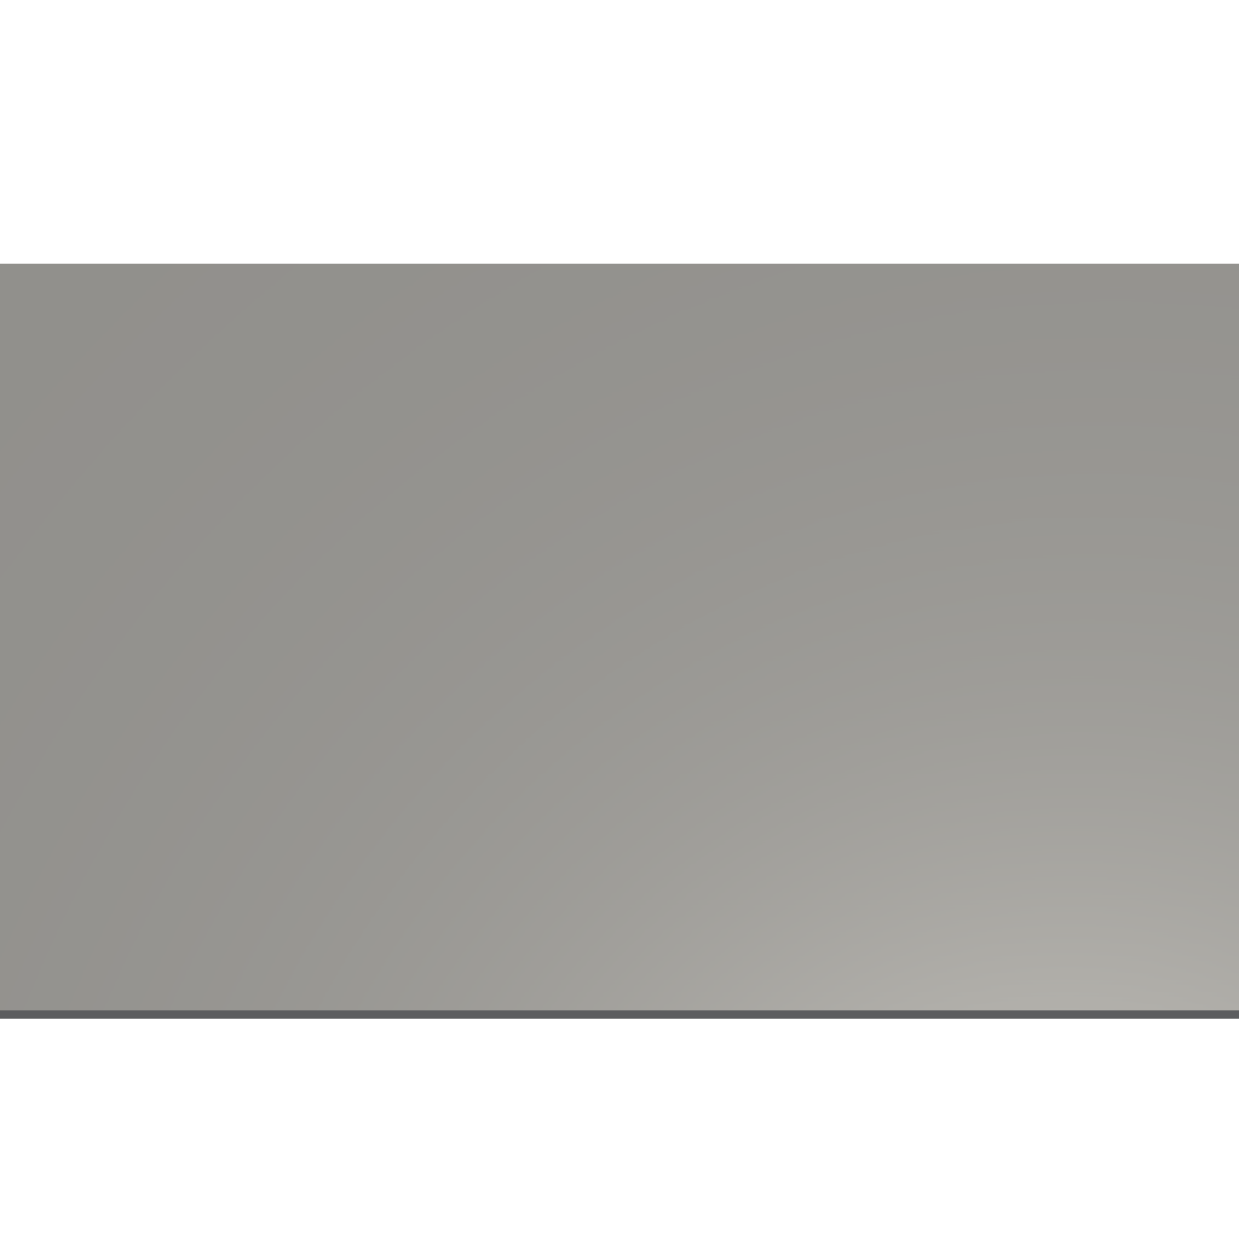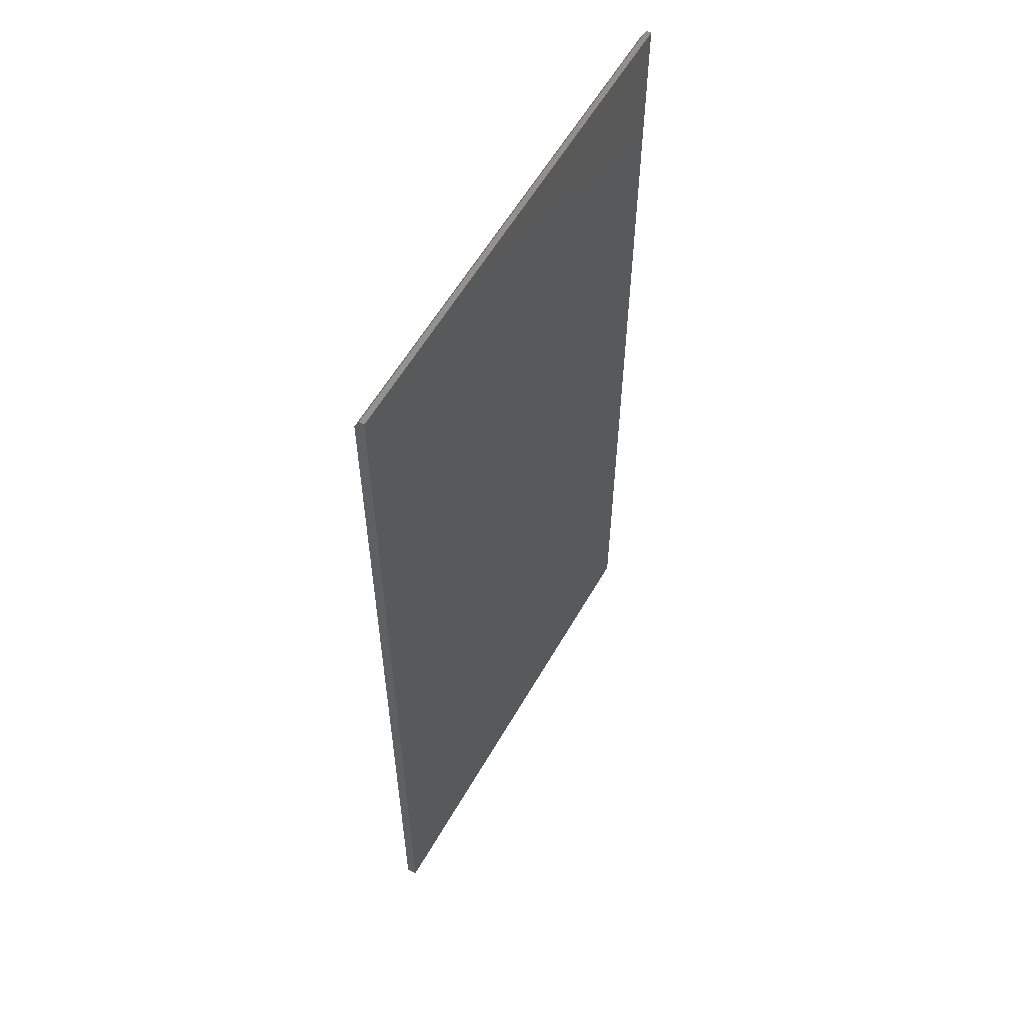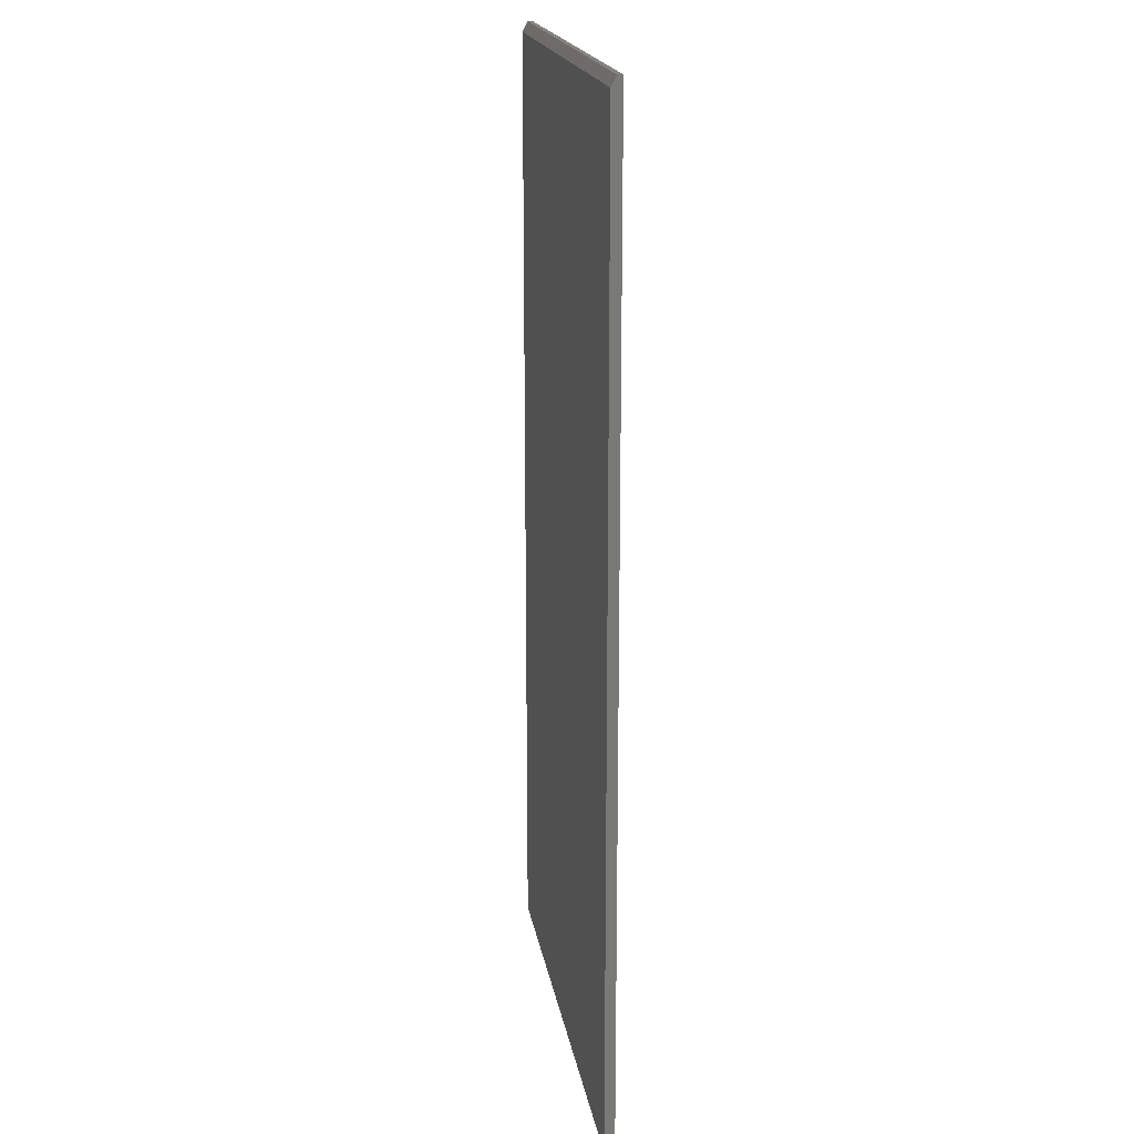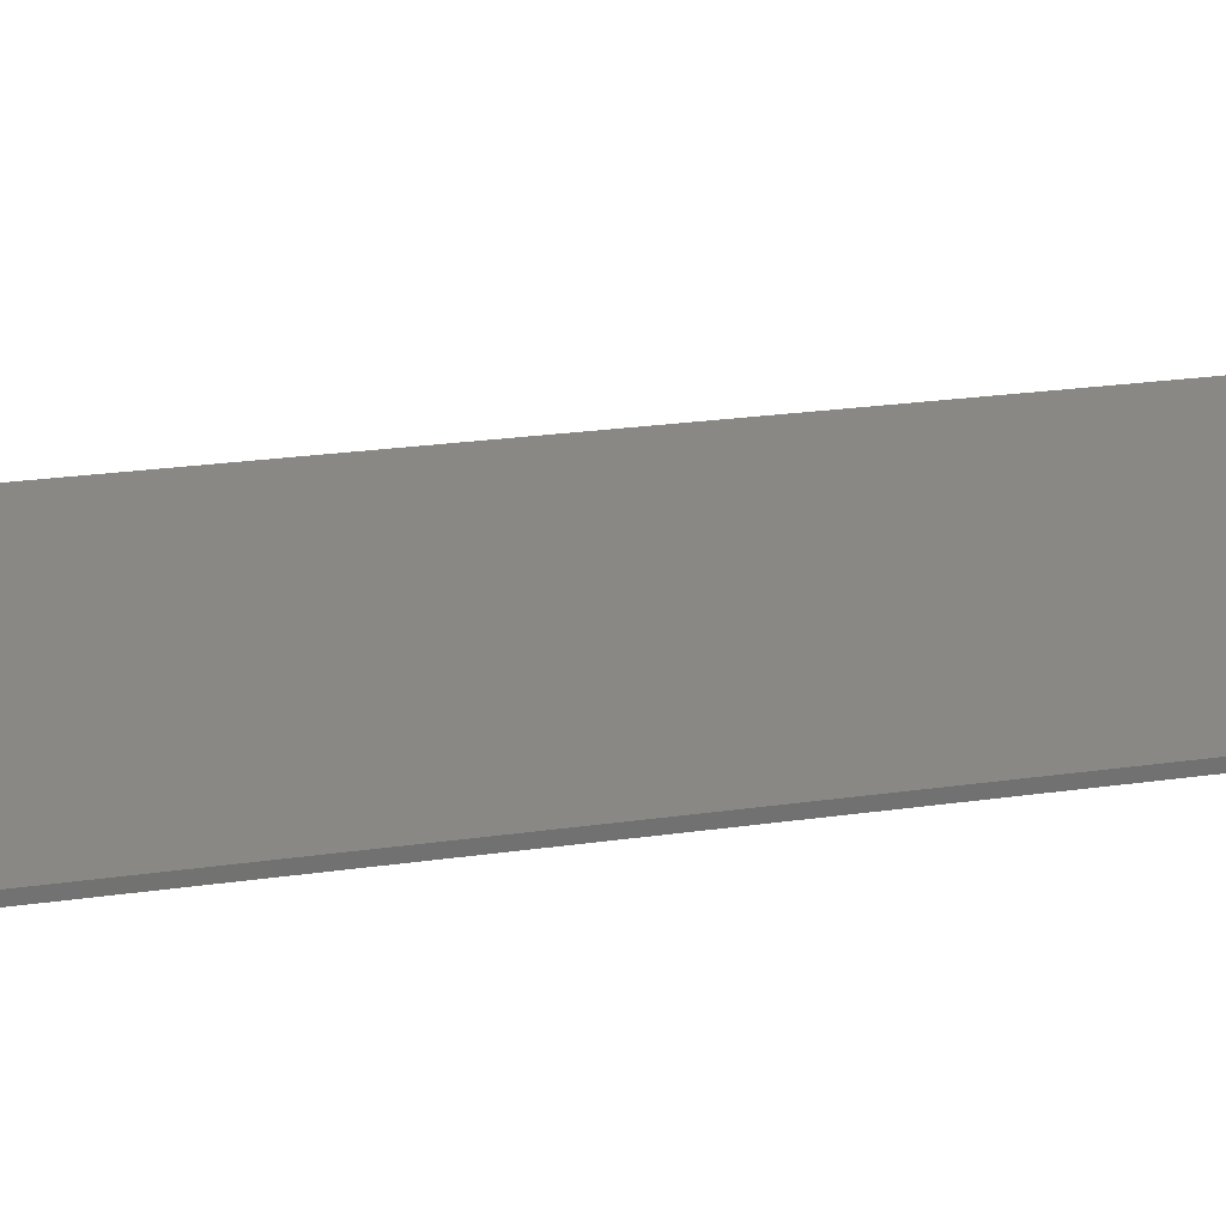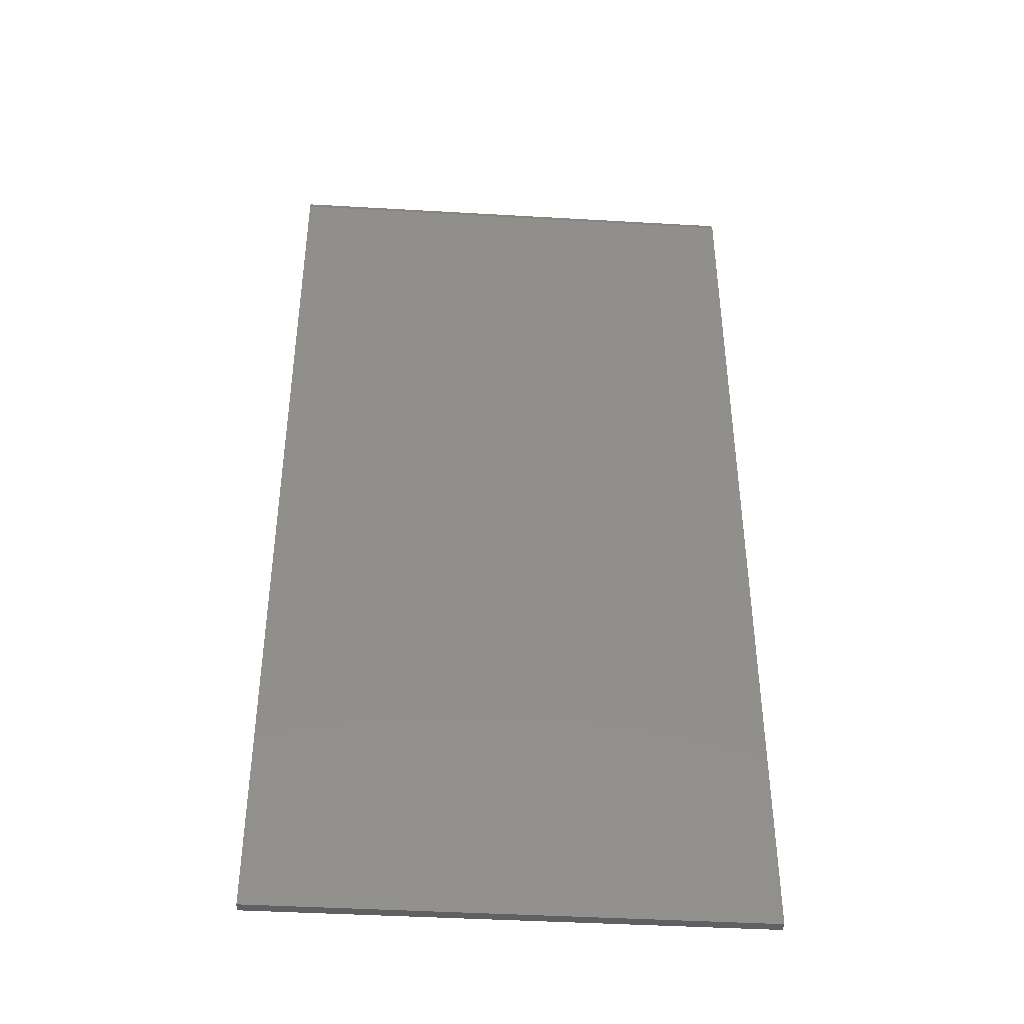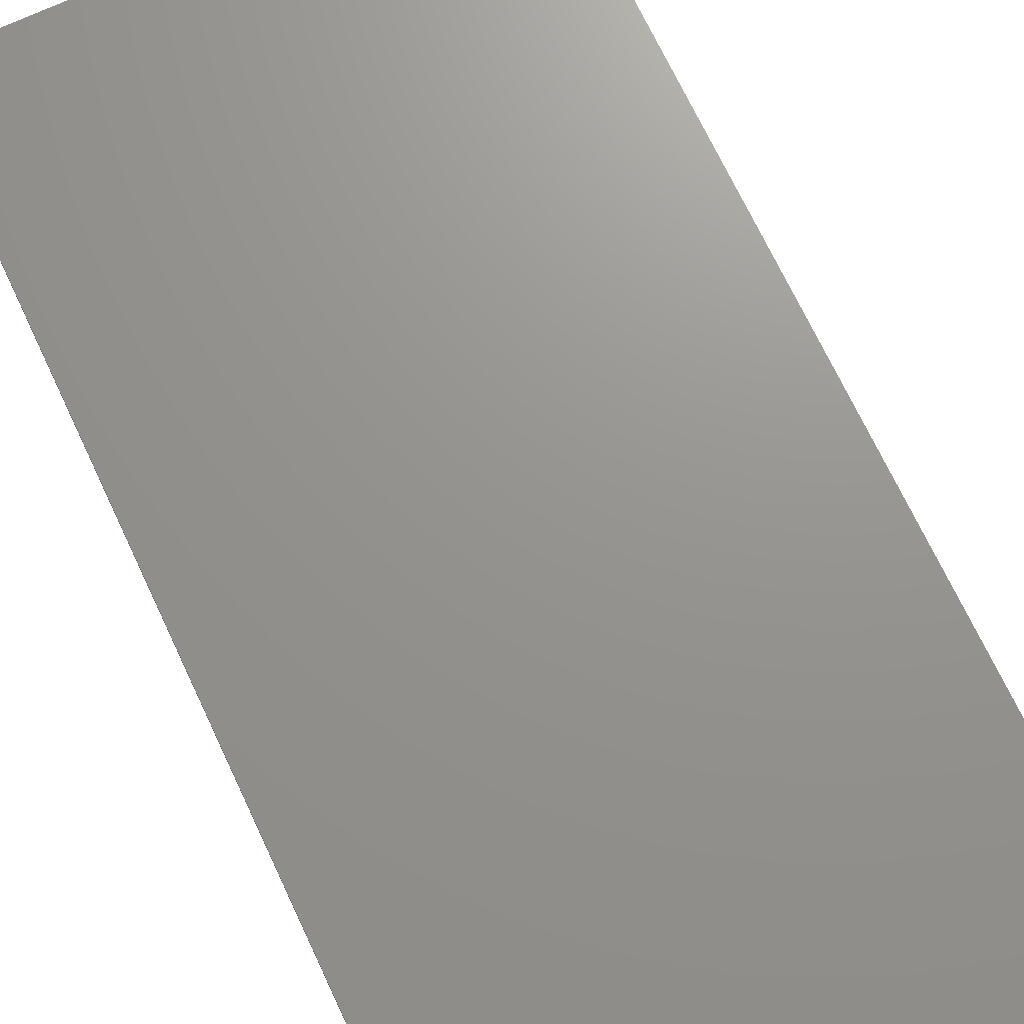
<metadata>
{"format":"stl","ext":"stl","renderer":"f3d","projection":"perspective","resolution":1024,"background":"white","views":[{"elev":58.6,"azim":90.0,"up":"+Y"},{"elev":58.7,"azim":119.7,"up":"+Z"},{"elev":18.7,"azim":80.8,"up":"+Z"},{"elev":26.3,"azim":-102.4,"up":"+Y"},{"elev":-42.0,"azim":-4.0,"up":"+Z"},{"elev":71.0,"azim":-25.2,"up":"+Y"}]}
</metadata>
<code>
# stl→obj: 10 verts, 16 faces
v -0.375 0.007812 -0.75
v -0.375 -0.007812 -0.75
v -0.375 0.007812 0.75
v -0.375 -0.007812 0.7344
v -0.375 1.665e-16 0.75
v 0.3789 -0.007812 -0.75
v 0.3789 -0.007812 0.7344
v 0.3789 1.665e-16 0.75
v 0.3789 0.007812 0.75
v 0.3789 0.007812 -0.75
f 1 2 3
f 3 2 4
f 3 4 5
f 2 6 4
f 4 6 7
f 8 9 5
f 5 9 3
f 6 10 7
f 7 10 9
f 7 9 8
f 4 7 5
f 5 7 8
f 1 3 10
f 10 3 9
f 2 1 6
f 6 1 10

</code>
